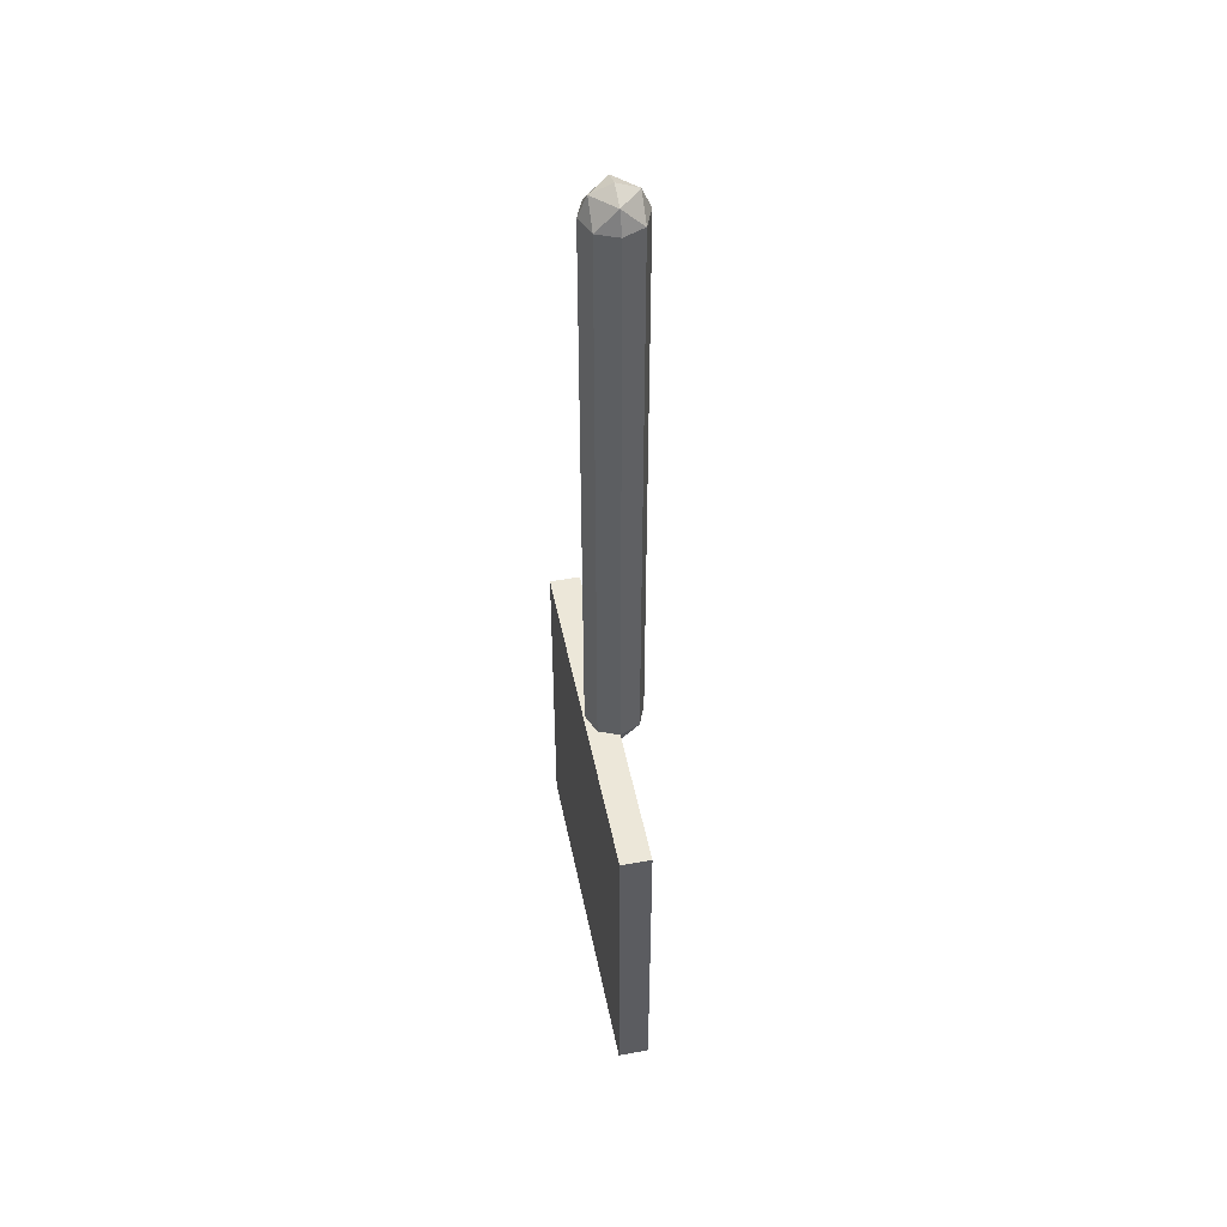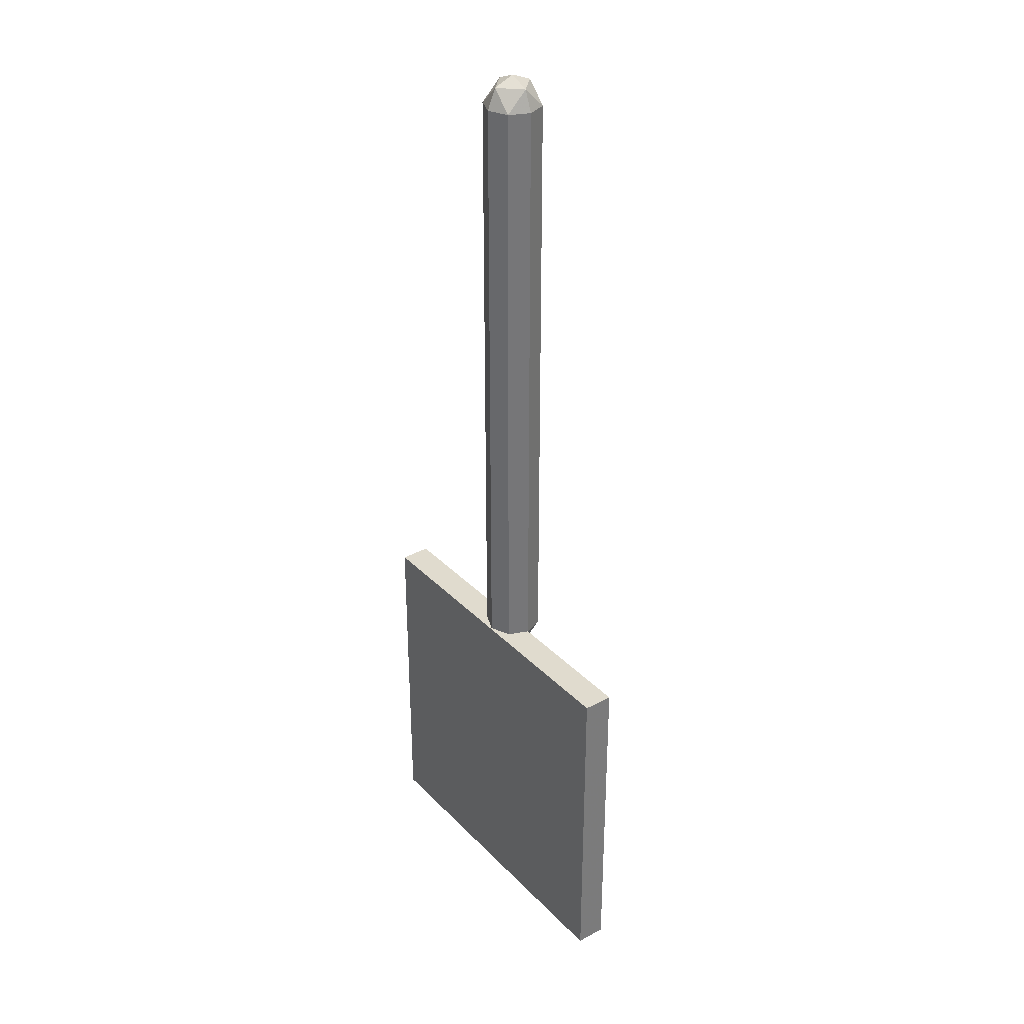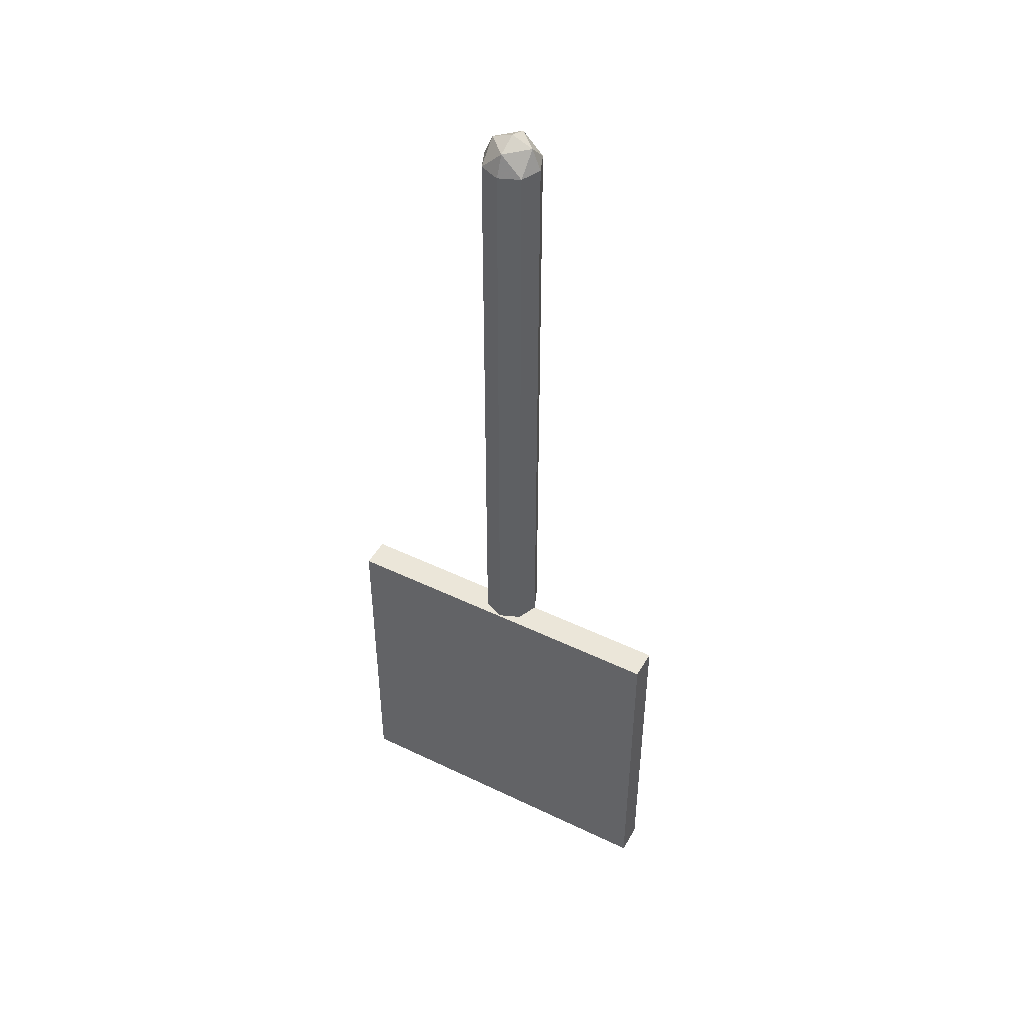
<metadata>
{"format":"obj","ext":"obj","renderer":"f3d","projection":"perspective","resolution":1024,"background":"white","views":[{"elev":49.8,"azim":-101.5,"up":"+Y"},{"elev":33.4,"azim":-126.4,"up":"+Y"},{"elev":46.9,"azim":-151.3,"up":"+Y"}]}
</metadata>
<code>
v 0.1 -2.5 0
v 0.07071 -2.571 0
v 0.07071 -2.5 0.07071
v 0 -2.571 0.07071
v 0 -2.5 0.1
v 0.07071 -2.5 0.07071
v 0.07071 -2.571 0
v 0 -2.571 0.07071
v 0.07071 -2.5 0.07071
v 0 -2.6 0
v 0 -2.571 0.07071
v 0.07071 -2.571 0
v -0.1 -2.5 0
v -0.07071 -2.571 0
v -0.07071 -2.5 0.07071
v 0 -2.571 0.07071
v 0 -2.5 0.1
v -0.07071 -2.5 0.07071
v -0.07071 -2.571 0
v 0 -2.571 0.07071
v -0.07071 -2.5 0.07071
v 0 -2.6 0
v 0 -2.571 0.07071
v -0.07071 -2.571 0
v 0.07071 -2.5 0.07071
v 0.1 -2.5 0
v 0.1 -0.4 0
v 0.07071 -0.4 0.07071
v 0 -2.5 0.1
v 0.07071 -2.5 0.07071
v 0.07071 -0.4 0.07071
v 0 -0.4 0.1
v -0.07071 -2.5 0.07071
v 0 -2.5 0.1
v 0 -0.4 0.1
v -0.07071 -0.4 0.07071
v -0.1 -2.5 0
v -0.07071 -2.5 0.07071
v -0.07071 -0.4 0.07071
v -0.1 -0.4 0
v -0.07071 -2.5 -0.07071
v -0.1 -2.5 0
v -0.1 -0.4 0
v -0.07071 -0.4 -0.07071
v 0 -2.5 -0.1
v -0.07071 -2.5 -0.07071
v -0.07071 -0.4 -0.07071
v 0 -0.4 -0.1
v 0.07071 -2.5 -0.07071
v 0 -2.5 -0.1
v 0 -0.4 -0.1
v 0.07071 -0.4 -0.07071
v 0.1 -2.5 0
v 0.07071 -2.5 -0.07071
v 0.07071 -0.4 -0.07071
v 0.1 -0.4 0
v 0.1 -0.4 0
v 0.07071 -0.3293 0
v 0.07071 -0.4 0.07071
v 0 -0.3293 0.07071
v 0 -0.4 0.1
v 0.07071 -0.4 0.07071
v 0.07071 -0.3293 0
v 0 -0.3293 0.07071
v 0.07071 -0.4 0.07071
v 0 -0.3 0
v 0 -0.3293 0.07071
v 0.07071 -0.3293 0
v 0.1 -0.4 0
v 0.07071 -0.3293 0
v 0.07071 -0.4 -0.07071
v 0 -0.3293 -0.07071
v 0 -0.4 -0.1
v 0.07071 -0.4 -0.07071
v 0.07071 -0.3293 0
v 0 -0.3293 -0.07071
v 0.07071 -0.4 -0.07071
v 0 -0.3 0
v 0 -0.3293 -0.07071
v 0.07071 -0.3293 0
v -0.1 -0.4 0
v -0.07071 -0.3293 0
v -0.07071 -0.4 0.07071
v 0 -0.3293 0.07071
v 0 -0.4 0.1
v -0.07071 -0.4 0.07071
v -0.07071 -0.3293 0
v 0 -0.3293 0.07071
v -0.07071 -0.4 0.07071
v 0 -0.3 0
v 0 -0.3293 0.07071
v -0.07071 -0.3293 0
v -0.1 -0.4 0
v -0.07071 -0.3293 0
v -0.07071 -0.4 -0.07071
v 0 -0.3293 -0.07071
v 0 -0.4 -0.1
v -0.07071 -0.4 -0.07071
v -0.07071 -0.3293 0
v 0 -0.3293 -0.07071
v -0.07071 -0.4 -0.07071
v 0 -0.3 0
v 0 -0.3293 -0.07071
v -0.07071 -0.3293 0
v -0.6 -3.7 0
v 0.6 -3.7 0
v 0.6 -2.5 0
v -0.6 -2.5 0
v -0.6 -3.7 0
v -0.6 -3.7 -0.105
v 0.6 -3.7 -0.105
v 0.6 -3.7 0
v -0.6 -2.5 0
v -0.6 -2.5 -0.105
v -0.6 -3.7 -0.105
v -0.6 -3.7 0
v 0.6 -2.5 0
v 0.6 -2.5 -0.105
v -0.6 -2.5 -0.105
v -0.6 -2.5 0
v 0.6 -3.7 0
v 0.6 -3.7 -0.105
v 0.6 -2.5 -0.105
v 0.6 -2.5 0
v 0.6 -3.7 -0.105
v -0.6 -3.7 -0.105
v 0 -3.6 -0.105
v 0.6 -3.7 -0.105
v 0 -3.6 -0.105
v 0.5 -2.6 -0.105
v 0.6 -2.5 -0.105
v 0.6 -2.5 -0.105
v 0.5 -2.6 -0.105
v -0.5 -2.6 -0.105
v -0.6 -2.5 -0.105
v -0.6 -2.5 -0.105
v -0.5 -2.6 -0.105
v 0 -3.6 -0.105
v -0.6 -3.7 -0.105
v -0.105 -2.665 -0.105
v -0.105 -2.69 -0.105
v -0.39 -2.69 -0.105
v -0.39 -2.665 -0.105
v -0.015 -2.665 -0.105
v -0.015 -2.69 -0.105
v -0.105 -2.69 -0.105
v -0.105 -2.665 -0.105
v 0.415 -2.665 -0.105
v 0.415 -2.69 -0.105
v -0.015 -2.69 -0.105
v -0.015 -2.665 -0.105
v -0.06 -2.785 -0.105
v -0.055 -2.81 -0.105
v -0.36 -2.81 -0.105
v -0.36 -2.785 -0.105
v 0.12 -2.785 -0.105
v 0.105 -2.81 -0.105
v -0.005 -2.81 -0.105
v -0.01 -2.785 -0.105
v 0.38 -2.785 -0.105
v 0.38 -2.81 -0.105
v 0.16 -2.81 -0.105
v 0.175 -2.785 -0.105
v -0.105 -2.69 -0.105
v -0.015 -2.69 -0.105
v -0.1 -2.705 -0.105
v -0.015 -2.715 -0.105
v -0.07 -2.725 -0.105
v -0.1 -2.705 -0.105
v -0.015 -2.69 -0.105
v -0.015 -2.715 -0.105
v -0.015 -2.755 -0.105
v -0.065 -2.755 -0.105
v -0.07 -2.725 -0.105
v -0.01 -2.785 -0.105
v -0.06 -2.785 -0.105
v -0.065 -2.755 -0.105
v -0.015 -2.755 -0.105
v -0.005 -2.81 -0.105
v -0.055 -2.81 -0.105
v -0.06 -2.785 -0.105
v -0.01 -2.785 -0.105
v -0.005 -2.81 -0.105
v 0.005 -2.845 -0.105
v -0.045 -2.845 -0.105
v -0.055 -2.81 -0.105
v 0.035 -2.895 -0.105
v -0.005 -2.945 -0.105
v -0.045 -2.845 -0.105
v 0.005 -2.845 -0.105
v 0.035 -2.895 -0.105
v 0.05 -2.895 -0.105
v 0.095 -2.91 -0.105
v -0.005 -2.945 -0.105
v 0.05 -2.895 -0.105
v 0.065 -2.875 -0.105
v 0.115 -2.87 -0.105
v 0.095 -2.91 -0.105
v 0.065 -2.875 -0.105
v 0.095 -2.84 -0.105
v 0.13 -2.845 -0.105
v 0.115 -2.87 -0.105
v 0.105 -2.81 -0.105
v 0.16 -2.81 -0.105
v 0.13 -2.845 -0.105
v 0.095 -2.84 -0.105
v 0.105 -2.81 -0.105
v 0.12 -2.785 -0.105
v 0.175 -2.785 -0.105
v 0.16 -2.81 -0.105
v 0.12 -2.785 -0.105
v 0.13 -2.765 -0.105
v 0.16 -2.76 -0.105
v 0.175 -2.785 -0.105
v 0.13 -2.765 -0.105
v 0.12 -2.75 -0.105
v 0.155 -2.745 -0.105
v 0.16 -2.76 -0.105
v 0.12 -2.75 -0.105
v 0.12 -2.735 -0.105
v 0.13 -2.73 -0.105
v 0.155 -2.745 -0.105
v 0.095 -2.945 -0.105
v -0.03 -2.99 -0.105
v -0.005 -2.945 -0.105
v 0.095 -2.91 -0.105
v 0.095 -2.945 -0.105
v 0.075 -3.035 -0.105
v -0.03 -3.035 -0.105
v -0.03 -2.99 -0.105
v 0.065 -3.095 -0.105
v -0.04 -3.065 -0.105
v -0.03 -3.035 -0.105
v 0.075 -3.035 -0.105
v -0.04 -3.065 -0.105
v -0.04 -3.135 -0.105
v -0.08 -3.075 -0.105
v -0.07 -3.045 -0.105
v -0.08 -3.075 -0.105
v -0.095 -3.075 -0.105
v -0.08 -3.04 -0.105
v -0.07 -3.045 -0.105
v -0.105 -3.06 -0.105
v -0.085 -3.03 -0.105
v -0.08 -3.04 -0.105
v -0.095 -3.075 -0.105
v -0.105 -3.06 -0.105
v -0.105 -3.02 -0.105
v -0.095 -3.015 -0.105
v -0.085 -3.03 -0.105
v -0.04 -3.135 -0.105
v -0.04 -3.065 -0.105
v 0.065 -3.095 -0.105
v 0.07 -3.13 -0.105
v 0.07 -3.13 -0.105
v 0.085 -3.135 -0.105
v 0.09 -3.2 -0.105
v 0.06 -3.225 -0.105
v 0.06 -3.225 -0.105
v -0.035 -3.21 -0.105
v -0.04 -3.135 -0.105
v 0.07 -3.13 -0.105
v 0.03 -3.245 -0.105
v -0.02 -3.23 -0.105
v -0.035 -3.21 -0.105
v 0.06 -3.225 -0.105
v 0.03 -3.245 -0.105
v 0.015 -3.26 -0.105
v -0.015 -3.25 -0.105
v -0.02 -3.23 -0.105
v 0.015 -3.28 -0.105
v -0.02 -3.27 -0.105
v -0.015 -3.25 -0.105
v 0.015 -3.26 -0.105
v 0.015 -3.28 -0.105
v 0.025 -3.305 -0.105
v -0.04 -3.295 -0.105
v -0.02 -3.27 -0.105
v 0.015 -3.34 -0.105
v -0.04 -3.34 -0.105
v -0.04 -3.295 -0.105
v 0.025 -3.305 -0.105
v 0.015 -3.34 -0.105
v 0 -3.36 -0.105
v -0.03 -3.36 -0.105
v -0.04 -3.34 -0.105
v 0.095 -3.105 -0.105
v 0.125 -3.13 -0.105
v 0.09 -3.2 -0.105
v 0.085 -3.135 -0.105
v 0.095 -3.105 -0.105
v 0.11 -3.075 -0.105
v 0.13 -3.09 -0.105
v 0.125 -3.13 -0.105
v 0.11 -3.075 -0.105
v 0.115 -3.01 -0.105
v 0.14 -3.065 -0.105
v 0.13 -3.09 -0.105
v 0.12 -2.98 -0.105
v 0.15 -2.985 -0.105
v 0.14 -3.065 -0.105
v 0.115 -3.01 -0.105
v 0.12 -2.98 -0.105
v 0.13 -2.965 -0.105
v 0.14 -2.965 -0.105
v 0.15 -2.985 -0.105
v -0.03 -3.36 -0.105
v 0 -3.36 -0.105
v 0 -3.6 -0.105
v -0.06 -2.6 -0.105
v -0.105 -2.665 -0.105
v -0.39 -2.665 -0.105
v -0.5 -2.6 -0.105
v 0.415 -2.665 -0.105
v -0.015 -2.665 -0.105
v -0.06 -2.6 -0.105
v 0.5 -2.6 -0.105
v 0.415 -2.665 -0.105
v 0.5 -2.6 -0.105
v 0.415 -2.69 -0.105
v -0.015 -2.665 -0.105
v -0.105 -2.665 -0.105
v -0.06 -2.6 -0.105
v -0.39 -2.69 -0.105
v -0.5 -2.6 -0.105
v -0.39 -2.665 -0.105
v -0.1 -2.705 -0.105
v -0.36 -2.785 -0.105
v -0.39 -2.69 -0.105
v -0.105 -2.69 -0.105
v -0.07 -2.725 -0.105
v -0.065 -2.755 -0.105
v -0.1 -2.705 -0.105
v -0.1 -2.705 -0.105
v -0.065 -2.755 -0.105
v -0.06 -2.785 -0.105
v -0.36 -2.785 -0.105
v -0.5 -2.6 -0.105
v -0.39 -2.69 -0.105
v -0.36 -2.785 -0.105
v -0.36 -2.81 -0.105
v 0 -3.6 -0.105
v -0.5 -2.6 -0.105
v -0.36 -2.81 -0.105
v -0.04 -3.34 -0.105
v -0.03 -3.035 -0.105
v -0.04 -3.065 -0.105
v -0.07 -3.045 -0.105
v -0.03 -2.99 -0.105
v -0.03 -2.99 -0.105
v -0.07 -3.045 -0.105
v -0.08 -3.04 -0.105
v -0.085 -3.03 -0.105
v -0.085 -3.03 -0.105
v -0.095 -3.015 -0.105
v -0.005 -2.945 -0.105
v -0.03 -2.99 -0.105
v -0.095 -3.015 -0.105
v -0.045 -2.845 -0.105
v -0.005 -2.945 -0.105
v -0.095 -3.015 -0.105
v -0.105 -3.02 -0.105
v -0.055 -2.81 -0.105
v -0.045 -2.845 -0.105
v -0.36 -2.81 -0.105
v -0.055 -2.81 -0.105
v -0.105 -3.02 -0.105
v -0.105 -3.06 -0.105
v -0.36 -2.81 -0.105
v -0.105 -3.02 -0.105
v -0.095 -3.075 -0.105
v -0.08 -3.075 -0.105
v -0.04 -3.135 -0.105
v -0.035 -3.21 -0.105
v -0.105 -3.06 -0.105
v -0.095 -3.075 -0.105
v -0.035 -3.21 -0.105
v -0.36 -2.81 -0.105
v -0.035 -3.21 -0.105
v -0.02 -3.23 -0.105
v -0.015 -3.25 -0.105
v -0.02 -3.27 -0.105
v -0.035 -3.21 -0.105
v -0.02 -3.27 -0.105
v -0.04 -3.295 -0.105
v -0.36 -2.81 -0.105
v -0.04 -3.34 -0.105
v -0.36 -2.81 -0.105
v -0.04 -3.295 -0.105
v -0.03 -3.36 -0.105
v 0 -3.6 -0.105
v -0.04 -3.34 -0.105
v 0 -3.36 -0.105
v 0.015 -3.34 -0.105
v 0 -3.6 -0.105
v -0.005 -2.81 -0.105
v 0.105 -2.81 -0.105
v 0.095 -2.84 -0.105
v 0.005 -2.845 -0.105
v 0.065 -2.875 -0.105
v 0.035 -2.895 -0.105
v 0.005 -2.845 -0.105
v 0.095 -2.84 -0.105
v 0.035 -2.895 -0.105
v 0.065 -2.875 -0.105
v 0.05 -2.895 -0.105
v 0.085 -3.135 -0.105
v 0.07 -3.13 -0.105
v 0.065 -3.095 -0.105
v 0.095 -3.105 -0.105
v 0.075 -3.035 -0.105
v 0.11 -3.075 -0.105
v 0.095 -3.105 -0.105
v 0.065 -3.095 -0.105
v 0.115 -3.01 -0.105
v 0.11 -3.075 -0.105
v 0.075 -3.035 -0.105
v 0.12 -2.98 -0.105
v 0.115 -3.01 -0.105
v 0.075 -3.035 -0.105
v 0.095 -2.945 -0.105
v 0.13 -2.965 -0.105
v 0.12 -2.98 -0.105
v 0.095 -2.945 -0.105
v 0.095 -2.91 -0.105
v 0.095 -2.91 -0.105
v 0.115 -2.87 -0.105
v 0.14 -2.965 -0.105
v 0.13 -2.965 -0.105
v 0.12 -2.785 -0.105
v -0.01 -2.785 -0.105
v -0.015 -2.755 -0.105
v 0.13 -2.765 -0.105
v 0.12 -2.75 -0.105
v 0.13 -2.765 -0.105
v -0.015 -2.755 -0.105
v -0.015 -2.715 -0.105
v 0.12 -2.735 -0.105
v 0.12 -2.75 -0.105
v -0.015 -2.755 -0.105
v -0.015 -2.715 -0.105
v -0.015 -2.69 -0.105
v 0.13 -2.73 -0.105
v 0.12 -2.735 -0.105
v 0.13 -2.73 -0.105
v -0.015 -2.69 -0.105
v 0.415 -2.69 -0.105
v 0.13 -2.73 -0.105
v 0.415 -2.69 -0.105
v 0.155 -2.745 -0.105
v 0.16 -2.76 -0.105
v 0.155 -2.745 -0.105
v 0.415 -2.69 -0.105
v 0.415 -2.69 -0.105
v 0.38 -2.785 -0.105
v 0.175 -2.785 -0.105
v 0.16 -2.76 -0.105
v 0.38 -2.785 -0.105
v 0.415 -2.69 -0.105
v 0.5 -2.6 -0.105
v 0.38 -2.81 -0.105
v 0.38 -2.81 -0.105
v 0.5 -2.6 -0.105
v 0 -3.6 -0.105
v 0.16 -2.81 -0.105
v 0.38 -2.81 -0.105
v 0.13 -2.845 -0.105
v 0.115 -2.87 -0.105
v 0.13 -2.845 -0.105
v 0.38 -2.81 -0.105
v 0.14 -2.965 -0.105
v 0.14 -2.965 -0.105
v 0.38 -2.81 -0.105
v 0.15 -2.985 -0.105
v 0.125 -3.13 -0.105
v 0.13 -3.09 -0.105
v 0.14 -3.065 -0.105
v 0.38 -2.81 -0.105
v 0.025 -3.305 -0.105
v 0.015 -3.28 -0.105
v 0.015 -3.26 -0.105
v 0.03 -3.245 -0.105
v 0.06 -3.225 -0.105
v 0.025 -3.305 -0.105
v 0.03 -3.245 -0.105
v 0.09 -3.2 -0.105
v 0.025 -3.305 -0.105
v 0.06 -3.225 -0.105
v 0.015 -3.34 -0.105
v 0.025 -3.305 -0.105
v 0.09 -3.2 -0.105
v 0 -3.6 -0.105
v 0 -3.6 -0.105
v 0.09 -3.2 -0.105
v 0.125 -3.13 -0.105
v 0.38 -2.81 -0.105
v 0.15 -2.985 -0.105
v 0.38 -2.81 -0.105
v 0.14 -3.065 -0.105
g mesh7637427
f 1 3 2
f 4 6 5
f 7 9 8
f 10 12 11
g mesh7637429
f 13 14 15
f 16 17 18
f 19 20 21
f 22 23 24
g mesh7637432
f 25 26 27
f 27 28 25
f 29 30 31
f 31 32 29
f 33 34 35
f 35 36 33
f 37 38 39
f 39 40 37
f 41 42 43
f 43 44 41
f 45 46 47
f 47 48 45
f 49 50 51
f 51 52 49
f 53 54 55
f 55 56 53
g mesh7637435
f 57 58 59
f 60 61 62
f 63 64 65
f 66 67 68
g mesh7637437
f 69 71 70
f 72 74 73
f 75 77 76
f 78 80 79
g mesh7637439
f 81 83 82
f 84 86 85
f 87 89 88
f 90 92 91
g mesh7637441
f 93 94 95
f 96 97 98
f 99 100 101
f 102 103 104
g mesh7637446
f 105 106 107
f 107 108 105
f 109 110 111
f 111 112 109
f 113 114 115
f 115 116 113
f 117 118 119
f 119 120 117
f 121 122 123
f 123 124 121
f 125 126 127
f 128 129 130
f 130 131 128
f 132 133 134
f 134 135 132
f 136 137 138
f 138 139 136
f 140 141 142
f 142 143 140
f 144 145 146
f 146 147 144
f 148 149 150
f 150 151 148
f 152 153 154
f 154 155 152
f 156 157 158
f 158 159 156
f 160 161 162
f 162 163 160
f 164 165 166
f 167 168 169
f 169 170 167
f 171 172 173
f 173 174 171
f 175 176 177
f 177 178 175
f 179 180 181
f 181 182 179
f 183 184 185
f 185 186 183
f 187 188 189
f 189 190 187
f 191 192 193
f 193 194 191
f 195 196 197
f 197 198 195
f 199 200 201
f 201 202 199
f 203 204 205
f 205 206 203
f 207 208 209
f 209 210 207
f 211 212 213
f 213 214 211
f 215 216 217
f 217 218 215
f 219 220 221
f 221 222 219
f 223 224 225
f 225 226 223
f 227 228 229
f 229 230 227
f 231 232 233
f 233 234 231
f 235 236 237
f 237 238 235
f 239 240 241
f 241 242 239
f 243 244 245
f 245 246 243
f 247 248 249
f 249 250 247
f 251 252 253
f 253 254 251
f 255 256 257
f 257 258 255
f 259 260 261
f 261 262 259
f 263 264 265
f 265 266 263
f 267 268 269
f 269 270 267
f 271 272 273
f 273 274 271
f 275 276 277
f 277 278 275
f 279 280 281
f 281 282 279
f 283 284 285
f 285 286 283
f 287 288 289
f 289 290 287
f 291 292 293
f 293 294 291
f 295 296 297
f 297 298 295
f 299 300 301
f 301 302 299
f 303 304 305
f 305 306 303
f 307 308 309
f 310 311 312
f 312 313 310
f 314 315 316
f 316 317 314
f 318 319 320
f 321 322 323
f 324 325 326
f 327 328 329
f 329 330 327
f 331 332 333
f 334 335 336
f 336 337 334
f 338 339 340
f 340 341 338
f 342 343 344
f 344 345 342
f 346 347 348
f 348 349 346
f 350 351 352
f 352 353 350
f 354 355 356
f 356 357 354
f 358 359 360
f 361 362 363
f 363 364 361
f 365 366 367
f 368 369 370
f 371 372 373
f 373 374 371
f 375 376 377
f 377 378 375
f 379 380 381
f 381 382 379
f 383 384 385
f 385 386 383
f 387 388 389
f 390 391 392
f 393 394 395
f 396 397 398
f 398 399 396
f 400 401 402
f 402 403 400
f 404 405 406
f 407 408 409
f 409 410 407
f 411 412 413
f 413 414 411
f 415 416 417
f 418 419 420
f 420 421 418
f 422 423 424
f 424 425 422
f 426 427 428
f 428 429 426
f 430 431 432
f 432 433 430
f 434 435 436
f 437 438 439
f 439 440 437
f 441 442 443
f 443 444 441
f 445 446 447
f 448 449 450
f 451 452 453
f 454 455 456
f 456 457 454
f 458 459 460
f 460 461 458
f 462 463 464
f 465 466 467
f 468 469 470
f 470 471 468
f 472 473 474
f 475 476 477
f 477 478 475
f 479 480 481
f 481 482 479
f 483 484 485
f 486 487 488
f 489 490 491
f 491 492 489
f 493 494 495
f 495 496 493
f 497 498 499

</code>
